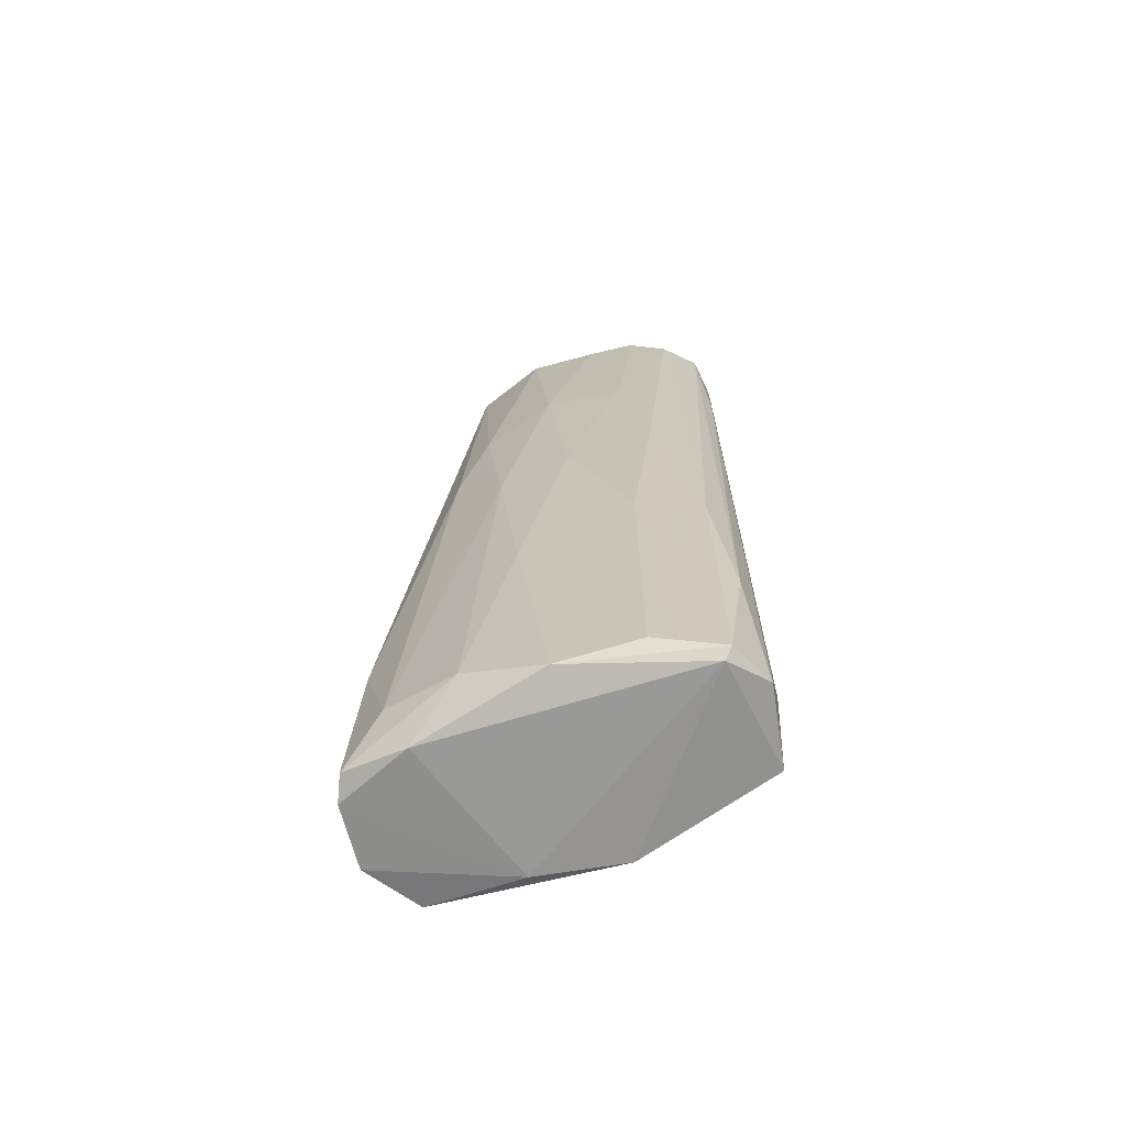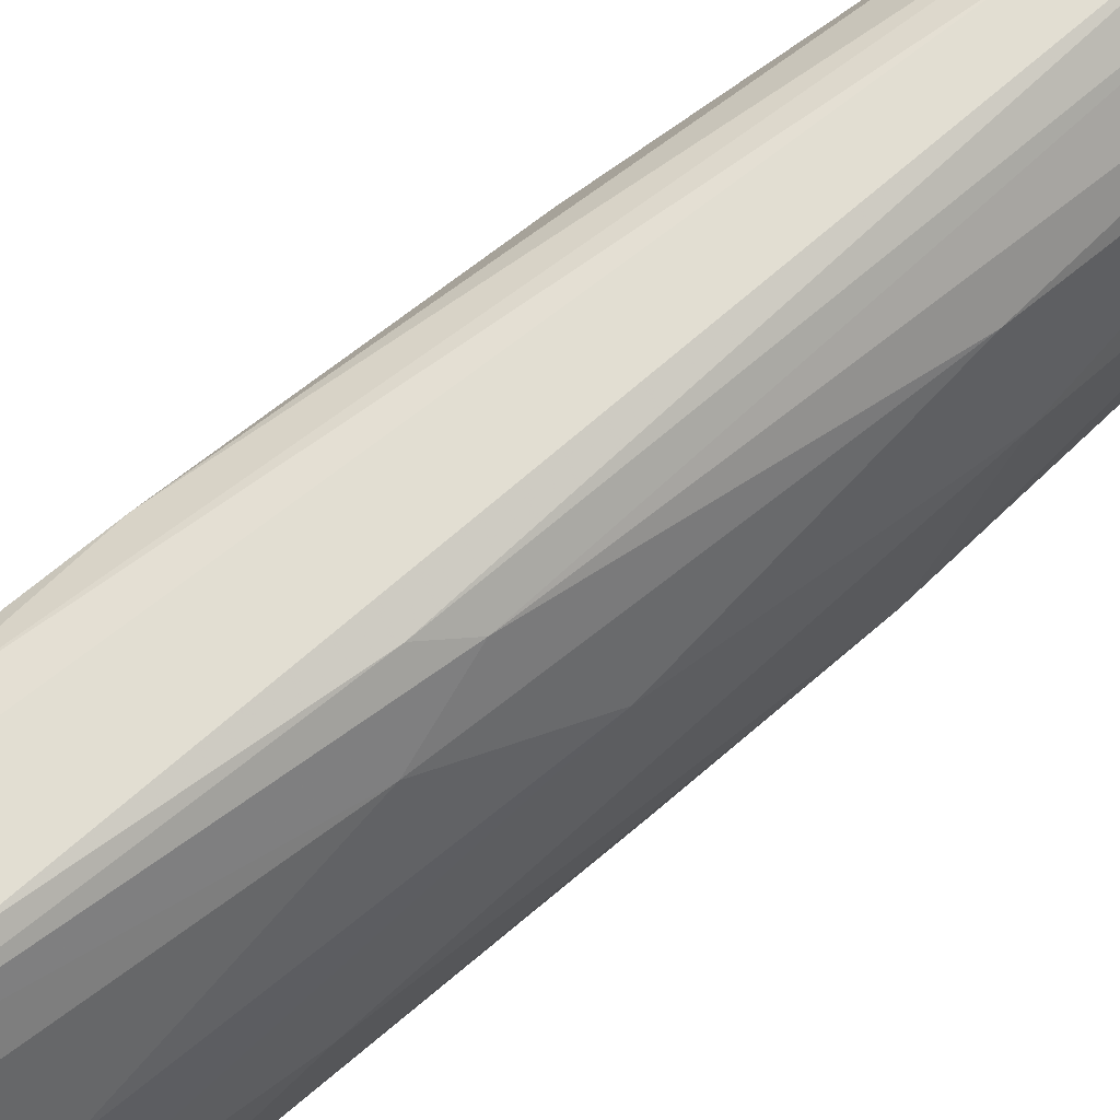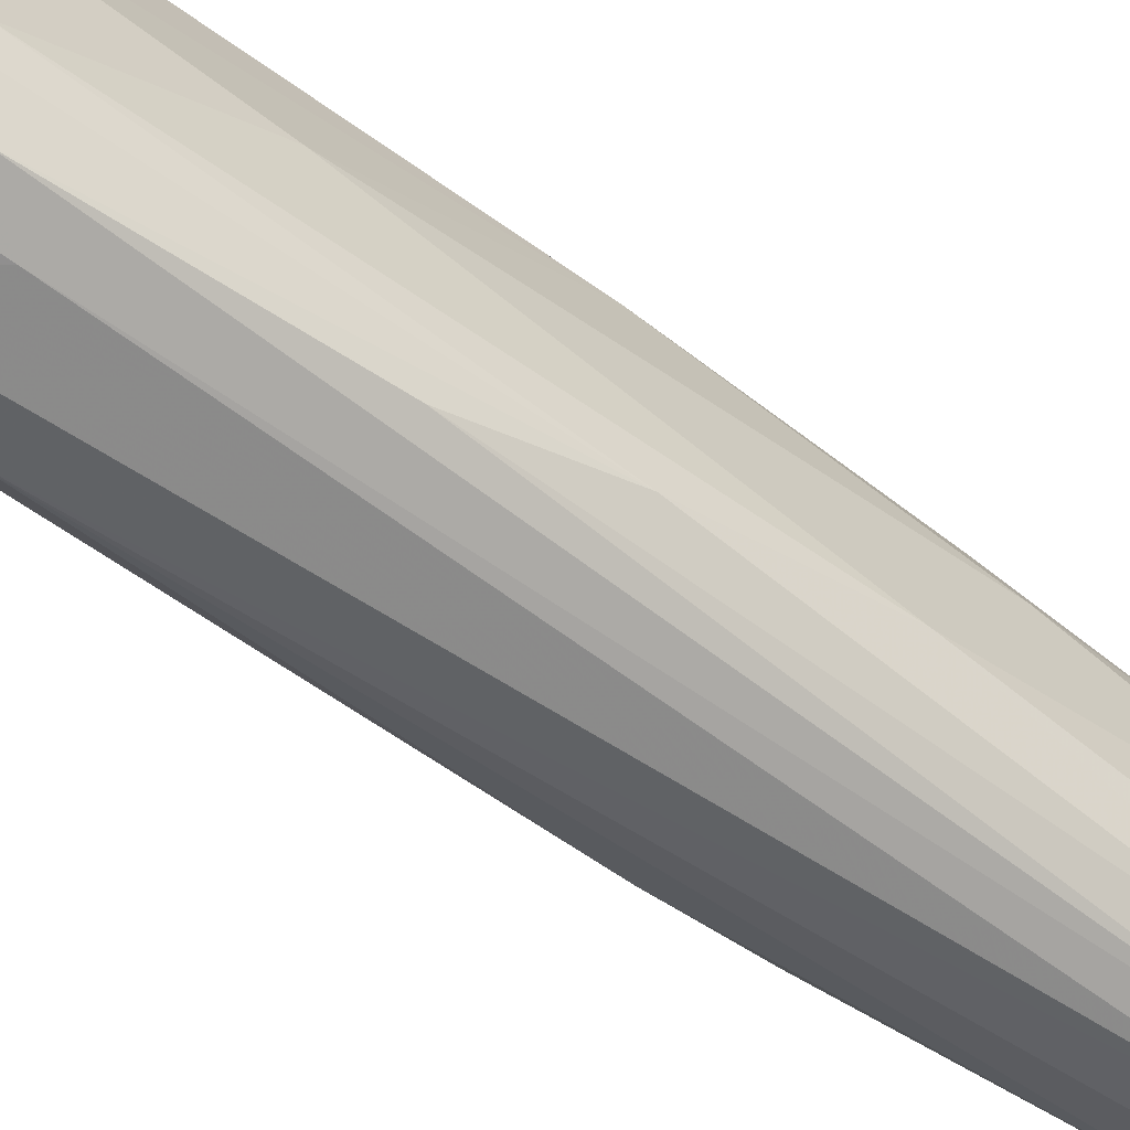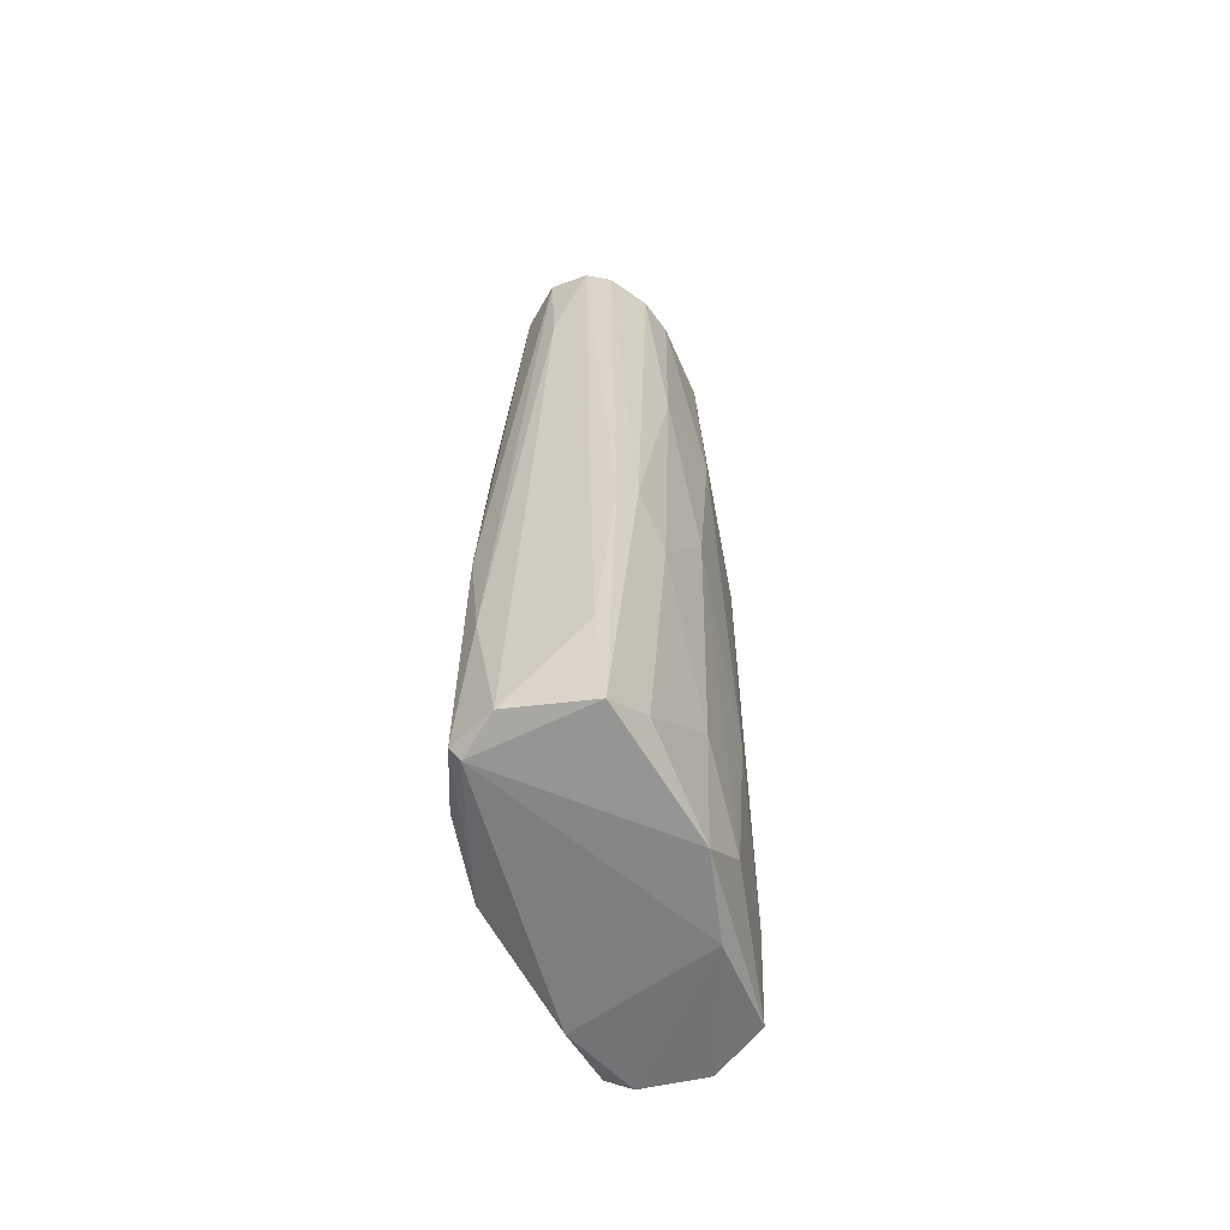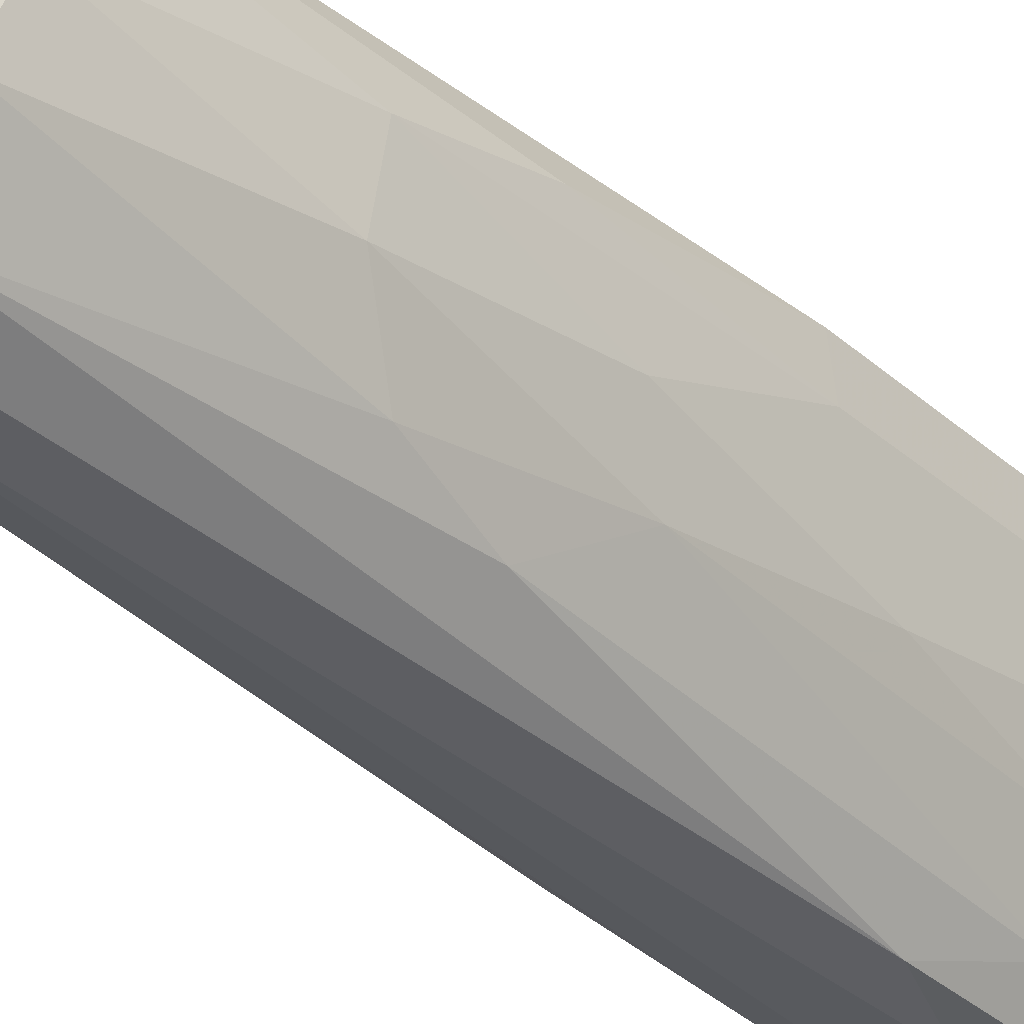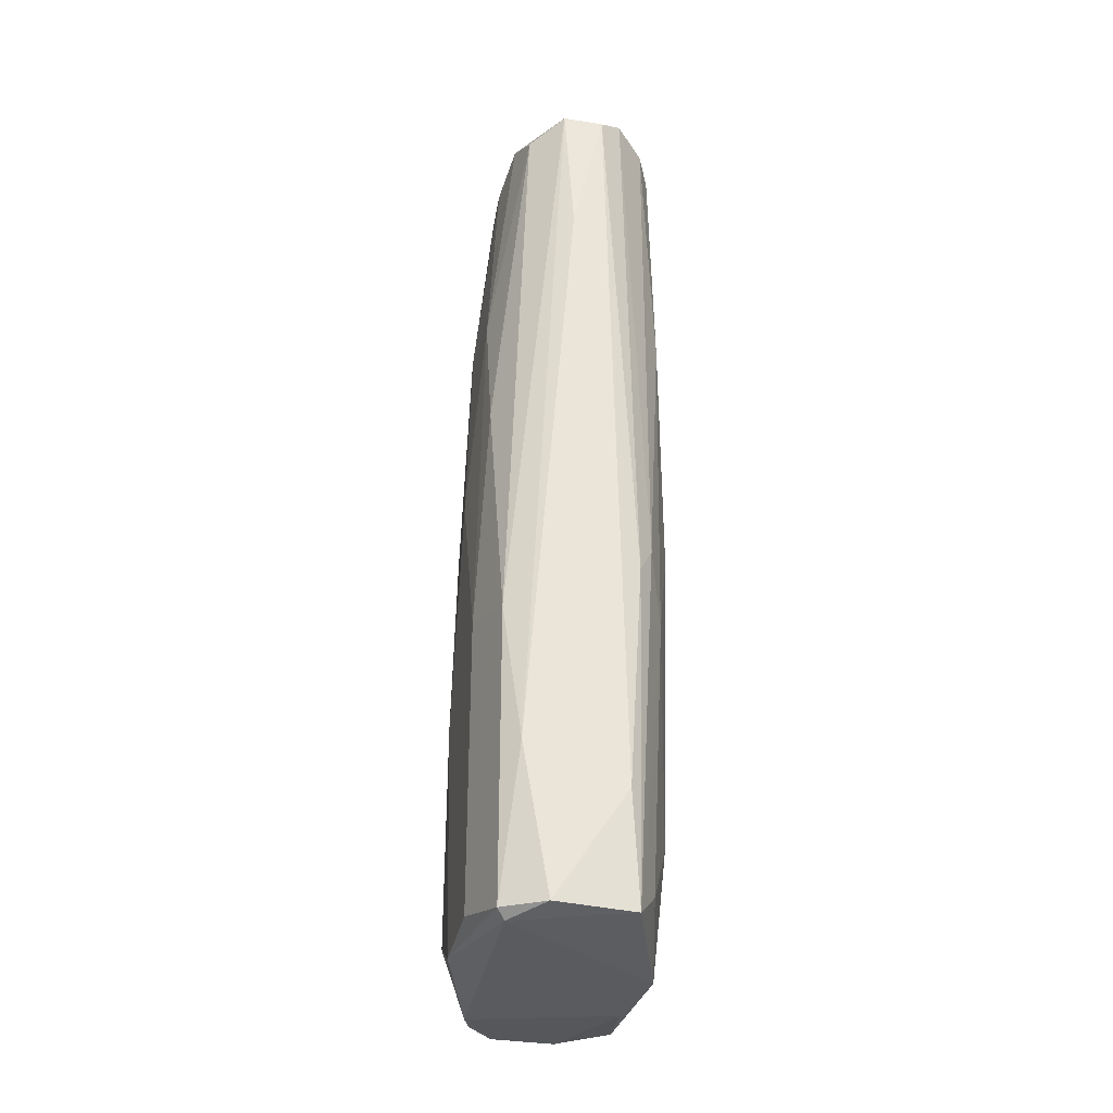
<metadata>
{"format":"obj","ext":"obj","renderer":"f3d","projection":"perspective","resolution":1024,"background":"white","views":[{"elev":-67.2,"azim":104.5,"up":"+Z"},{"elev":68.0,"azim":-130.5,"up":"+Y"},{"elev":-63.7,"azim":-127.8,"up":"+Y"},{"elev":-62.1,"azim":-167.7,"up":"+Z"},{"elev":-29.1,"azim":37.9,"up":"+Y"},{"elev":-33.2,"azim":166.9,"up":"+Z"}]}
</metadata>
<code>
v 0.0064 0.03195 0.0976
v 0.01583 0.008377 0.09445
v 0.01583 -0.01519 0.04573
v 0.01583 0.02723 -0.08467
v 0.0174 0.02881 -0.08309
v 0.0174 0.02881 -0.02495
v 0.01897 -0.01519 -0.07365
v 0.01897 -0.001048 0.05359
v 0.01897 0.01466 0.05045
v 0.01897 -0.01047 0.008046
v 0.01897 0.02095 0.02373
v -0.01245 0.02409 0.0976
v -0.001451 0.03352 0.09604
v -0.01088 0.02409 -0.07679
v -0.01088 0.02881 -0.009234
v 0.007975 -0.0199 0.09918
v -0.01874 0.01152 0.000205
v -0.01874 -0.004189 -0.07521
v -0.01874 0.002094 0.09604
v -0.01874 -0.02462 -0.06581
v -0.01874 -0.02462 0.003345
v -0.01717 -0.01361 0.09604
v -0.01717 -0.0309 -0.08151
v -0.01717 0.009948 -0.06109
v 0.001688 -0.02462 0.09918
v 0.02055 -0.00576 -0.03279
v 0.02055 0.000523 -0.08151
v 0.02055 0.01624 -0.07995
v 0.02055 0.01624 -0.02181
v 0.02055 0.003665 0.01273
v -0.0156 0.01781 0.09604
v -0.0156 -0.0309 -0.01866
v -0.0156 0.005236 -0.08467
v -0.0156 -0.004189 0.1008
v -0.0156 0.02095 0.04573
v 0.00326 -0.03876 -0.06737
v -0.006171 0.03195 -0.08309
v -0.006171 0.03038 0.09918
v -0.01402 -0.01204 -0.08467
v -0.01402 -0.0199 0.1008
v -0.01402 0.02252 -0.02179
v -0.01402 -0.03561 -0.06109
v -0.004599 -0.02619 0.0976
v -0.004599 0.03352 -0.06109
v 0.01426 -0.00576 0.09918
v 0.01426 0.01781 0.09918
v 0.01426 0.03195 -0.05323
v 0.01426 -0.02148 0.02687
v 0.01426 -0.02933 -0.07051
v -0.02031 0.005236 0.04731
v -0.02031 -0.008902 -0.03595
v -0.02031 -0.01676 0.03317
v -0.009314 -0.02462 0.1008
v 0.009543 -0.03718 -0.07995
v 0.009543 -0.03561 -0.04695
v 0.009543 0.03352 -0.08309
v -0.007742 -0.03718 -0.05323
v -0.007742 0.03195 -0.01551
v -0.007742 -0.03876 -0.08151
v 0.01269 0.02566 0.09445
v 0.01269 0.000523 0.1008
v 0.01269 -0.02462 -0.08309
v 0.004828 -0.03876 -0.08151
v 0.004828 0.03352 0.06773
f 11 9 29
f 1 38 46
f 38 1 13
f 49 48 55
f 25 43 55
f 14 37 33
f 23 18 33
f 52 19 50
f 35 17 50
f 35 50 31
f 50 19 31
f 28 5 6
f 25 55 16
f 55 48 16
f 17 18 51
f 52 50 51
f 50 17 51
f 1 46 60
f 6 1 60
f 11 6 60
f 56 37 44
f 13 56 44
f 48 49 10
f 49 7 10
f 28 30 27
f 5 28 27
f 7 62 27
f 27 62 4
f 37 56 4
f 56 5 4
f 33 37 4
f 5 27 4
f 18 17 24
f 14 33 24
f 33 18 24
f 43 25 53
f 40 32 53
f 25 16 53
f 59 63 36
f 55 43 36
f 23 59 42
f 53 32 42
f 8 30 9
f 60 46 9
f 11 60 9
f 63 59 39
f 59 23 39
f 23 33 39
f 62 63 39
f 4 62 39
f 33 4 39
f 46 38 61
f 45 46 61
f 16 45 61
f 40 53 61
f 53 16 61
f 5 56 47
f 1 6 47
f 6 5 47
f 35 31 12
f 38 15 12
f 15 35 12
f 40 19 22
f 19 52 22
f 52 40 22
f 8 45 3
f 45 16 3
f 16 48 3
f 48 10 3
f 10 8 3
f 40 52 21
f 32 40 21
f 23 42 21
f 42 32 21
f 30 8 26
f 10 7 26
f 8 10 26
f 27 30 26
f 7 27 26
f 56 13 64
f 13 1 64
f 47 56 64
f 1 47 64
f 37 14 41
f 17 35 41
f 15 37 41
f 35 15 41
f 14 24 41
f 24 17 41
f 18 23 20
f 52 51 20
f 51 18 20
f 21 52 20
f 23 21 20
f 46 45 2
f 45 8 2
f 8 9 2
f 9 46 2
f 38 13 58
f 37 15 58
f 15 38 58
f 44 37 58
f 13 44 58
f 43 53 57
f 59 36 57
f 36 43 57
f 42 59 57
f 53 42 57
f 19 40 34
f 31 19 34
f 40 61 34
f 61 38 34
f 38 12 34
f 12 31 34
f 7 49 54
f 49 55 54
f 63 62 54
f 62 7 54
f 36 63 54
f 55 36 54
f 30 28 29
f 6 11 29
f 28 6 29
f 9 30 29

</code>
